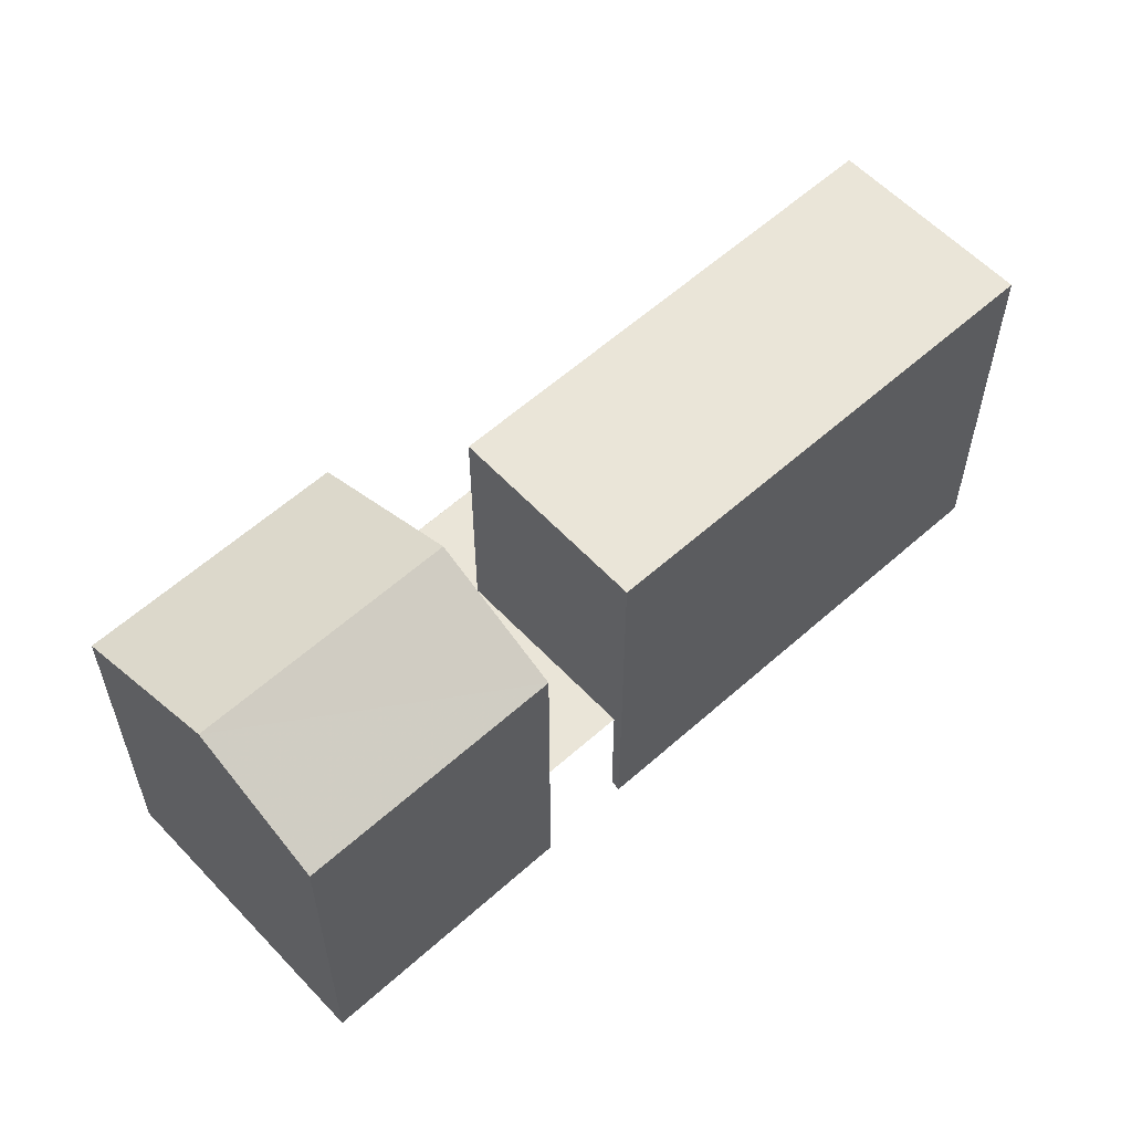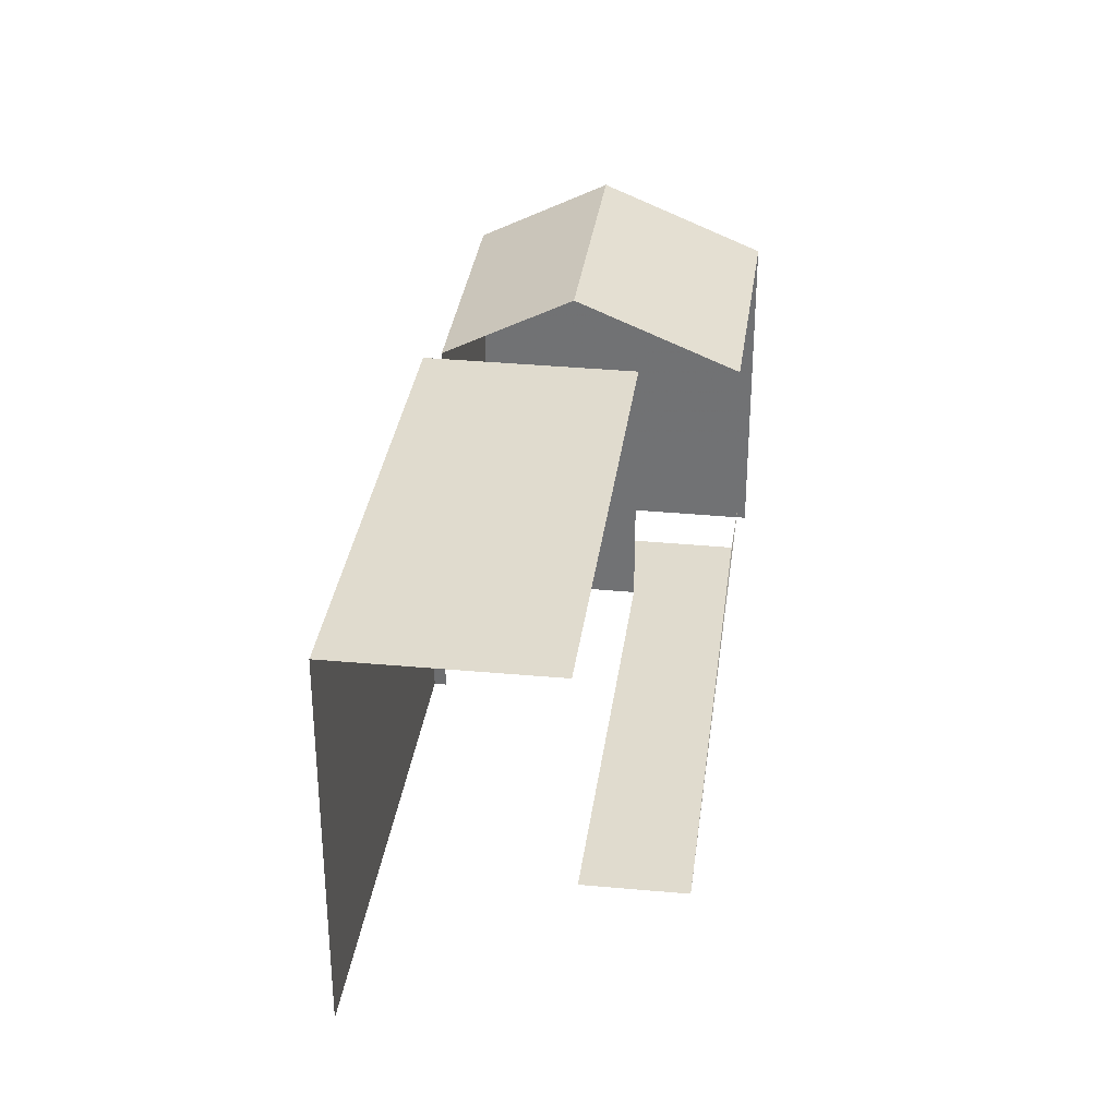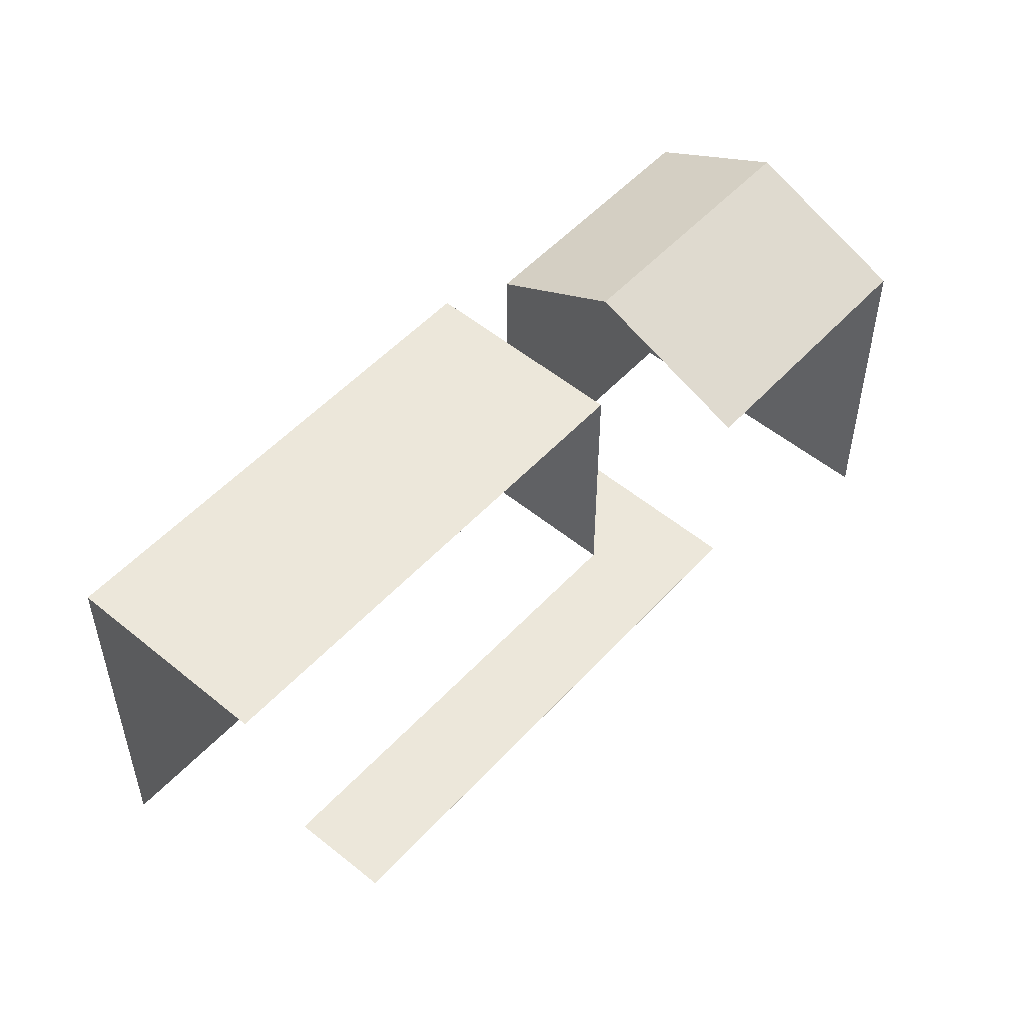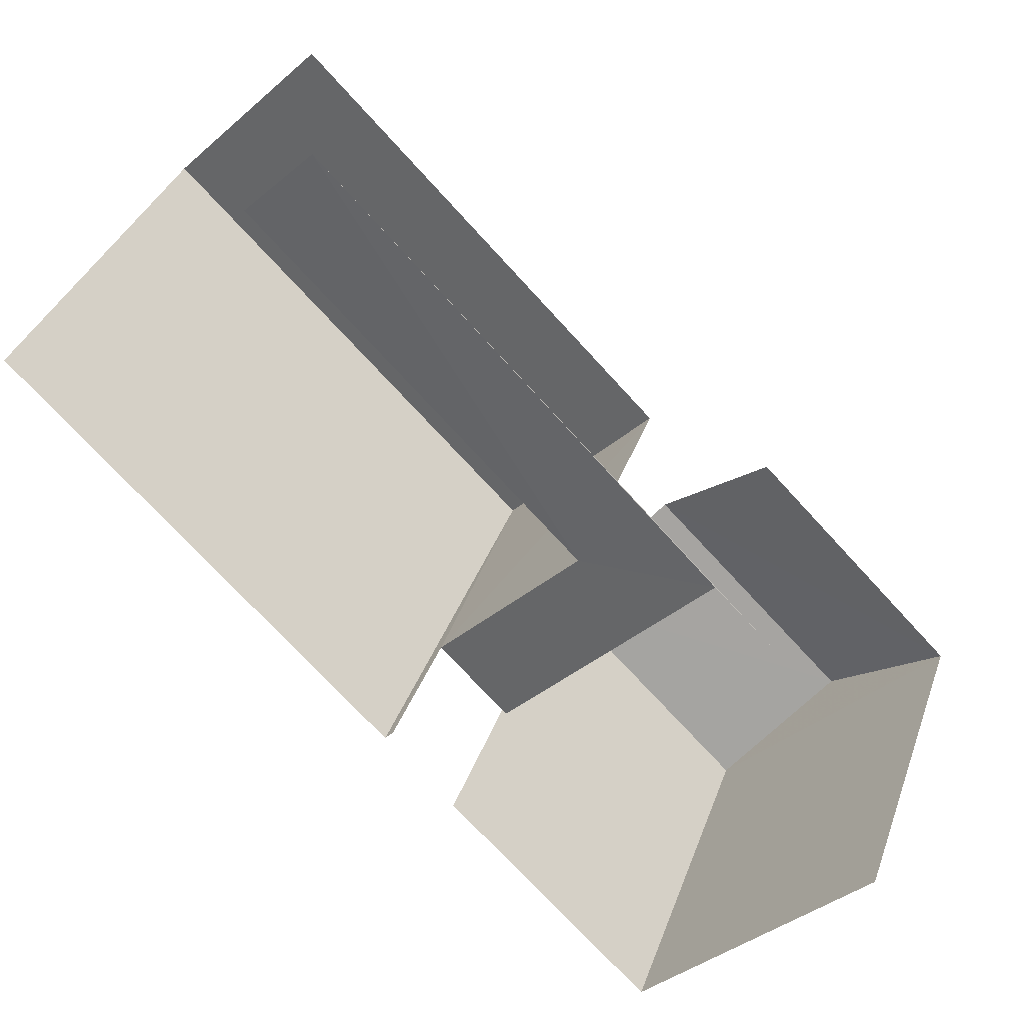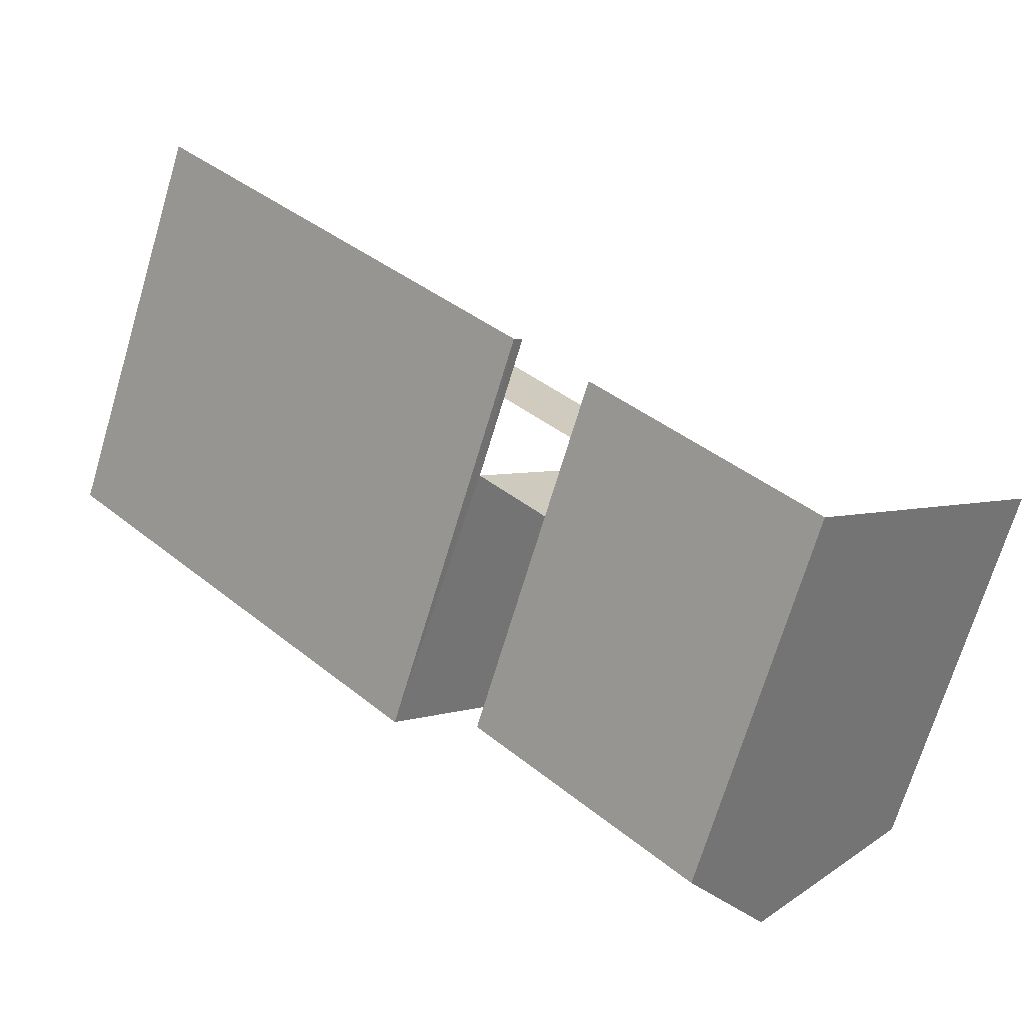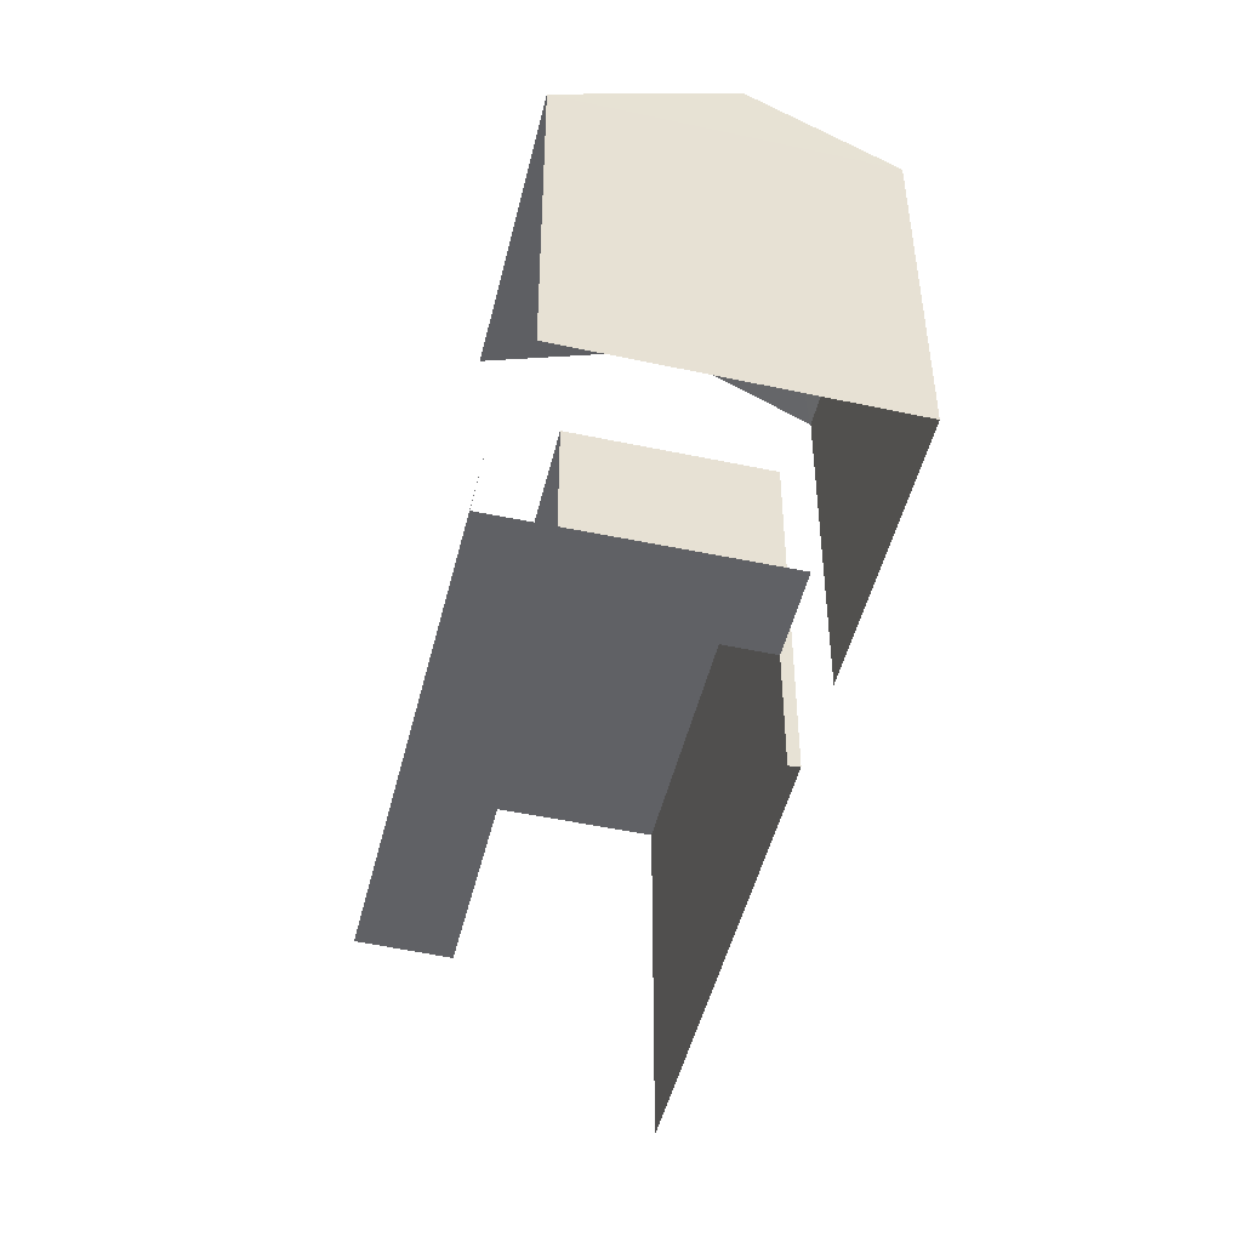
<metadata>
{"format":"obj","ext":"obj","renderer":"f3d","projection":"perspective","resolution":1024,"background":"white","views":[{"elev":58.8,"azim":2.2,"up":"+Z"},{"elev":33.6,"azim":142.5,"up":"+Z"},{"elev":52.9,"azim":176.3,"up":"+Z"},{"elev":35.4,"azim":-162.0,"up":"+Y"},{"elev":-69.9,"azim":163.4,"up":"+Y"},{"elev":-48.6,"azim":-58.6,"up":"+Z"}]}
</metadata>
<code>
v -2.235e+05 -1.277e+05 16.57
v -2.235e+05 -1.277e+05 16.57
v -2.235e+05 -1.277e+05 16.57
v -2.235e+05 -1.277e+05 16.57
v -2.235e+05 -1.277e+05 16.57
v -2.235e+05 -1.277e+05 16.57
v -2.235e+05 -1.277e+05 16.57
v -2.235e+05 -1.277e+05 16.57
v -2.235e+05 -1.277e+05 16.57
v -2.235e+05 -1.277e+05 16.57
v -2.235e+05 -1.277e+05 16.57
v -2.235e+05 -1.277e+05 22.91
v -2.235e+05 -1.277e+05 21.87
v -2.235e+05 -1.277e+05 22.91
v -2.235e+05 -1.277e+05 21.87
v -2.235e+05 -1.277e+05 22.59
v -2.235e+05 -1.277e+05 22.59
v -2.235e+05 -1.277e+05 22.59
v -2.235e+05 -1.277e+05 22.59
v -2.235e+05 -1.277e+05 18.66
v -2.235e+05 -1.277e+05 18.66
v -2.235e+05 -1.277e+05 18.66
v -2.235e+05 -1.277e+05 18.66
v -2.235e+05 -1.277e+05 18.66
v -2.235e+05 -1.277e+05 18.66
v -2.235e+05 -1.277e+05 18.66
v -2.235e+05 -1.277e+05 21.87
v -2.235e+05 -1.277e+05 21.87
f 1 2 3
f 4 2 5
f 6 7 8
f 9 10 6
f 5 1 11
f 11 1 10
f 10 1 7
f 2 1 5
f 10 7 6
f 1 25 7
f 1 26 25
f 10 9 20
f 9 13 20
f 20 15 21
f 20 13 15
f 8 7 25
f 8 25 27
f 27 25 12
f 25 21 12
f 21 15 12
f 5 11 22
f 23 5 22
f 4 23 16
f 16 23 17
f 4 5 23
f 17 23 24
f 20 11 10
f 20 22 11
f 19 2 4
f 16 19 4
f 12 13 14
f 12 15 13
f 16 17 18
f 19 16 18
f 20 21 22
f 23 22 24
f 24 25 26
f 24 21 25
f 22 21 24
f 14 27 12
f 14 28 27
f 19 3 2
f 19 18 3
f 28 6 8
f 27 28 8
f 1 3 26
f 3 18 26
f 26 17 24
f 26 18 17
f 9 6 13
f 13 28 14
f 13 6 28

</code>
